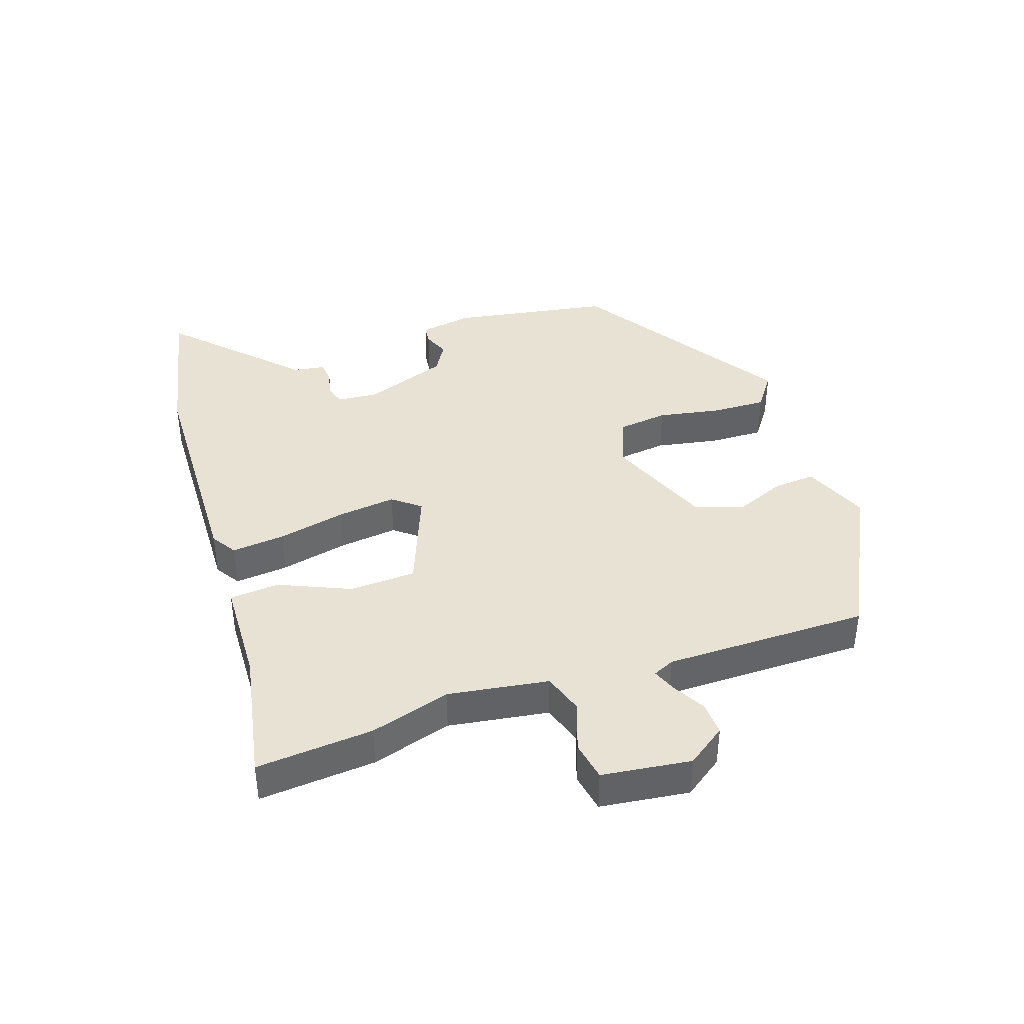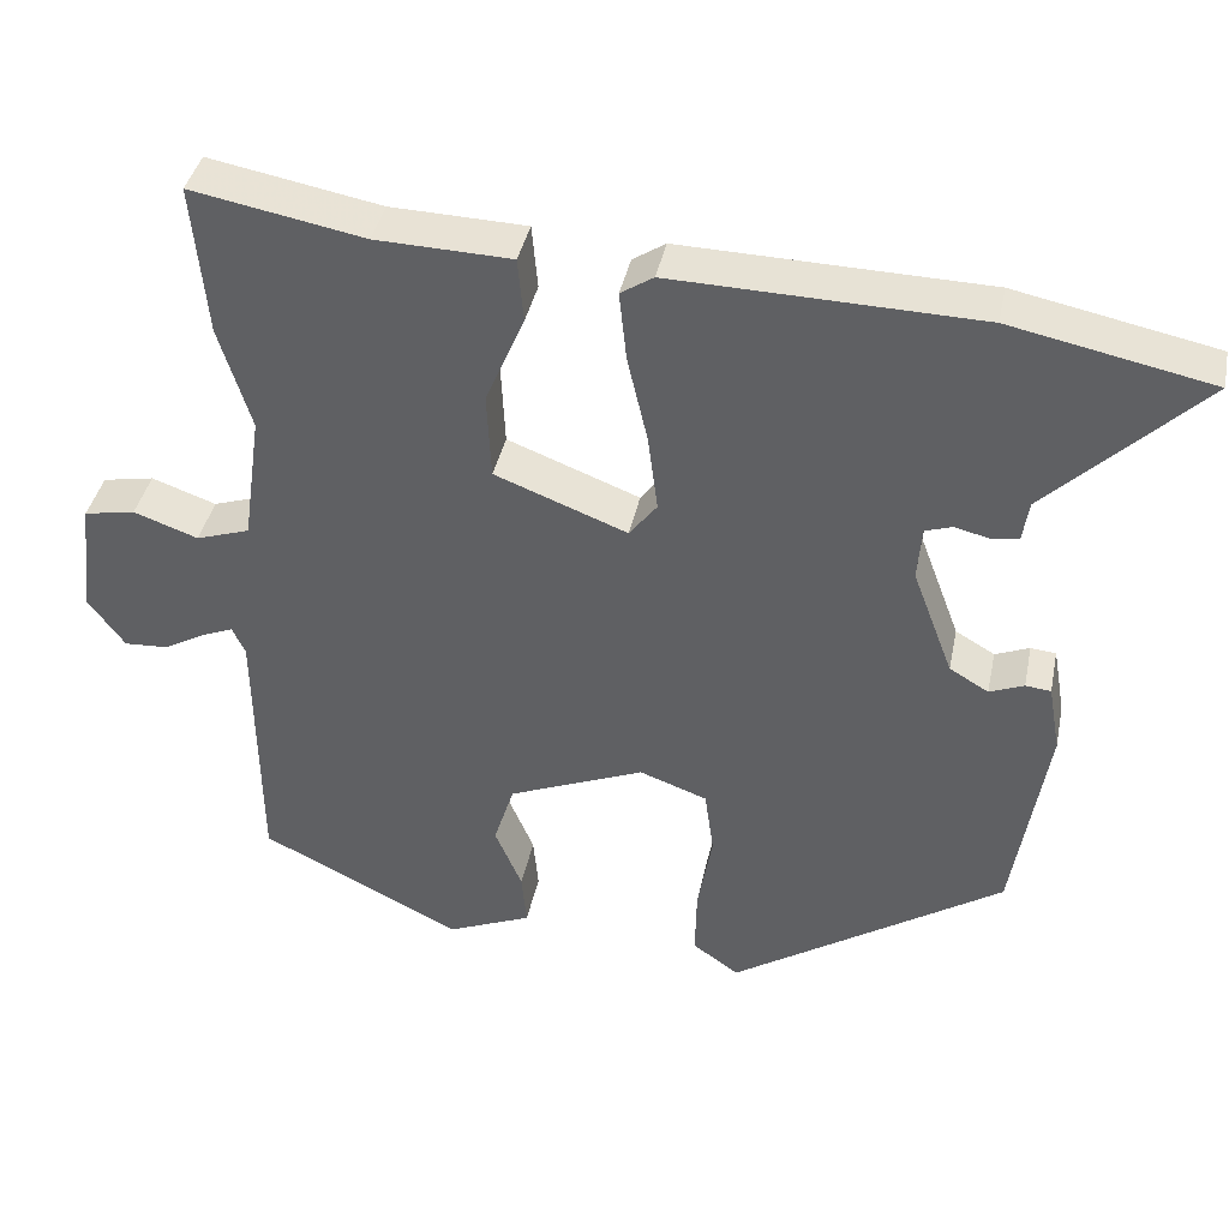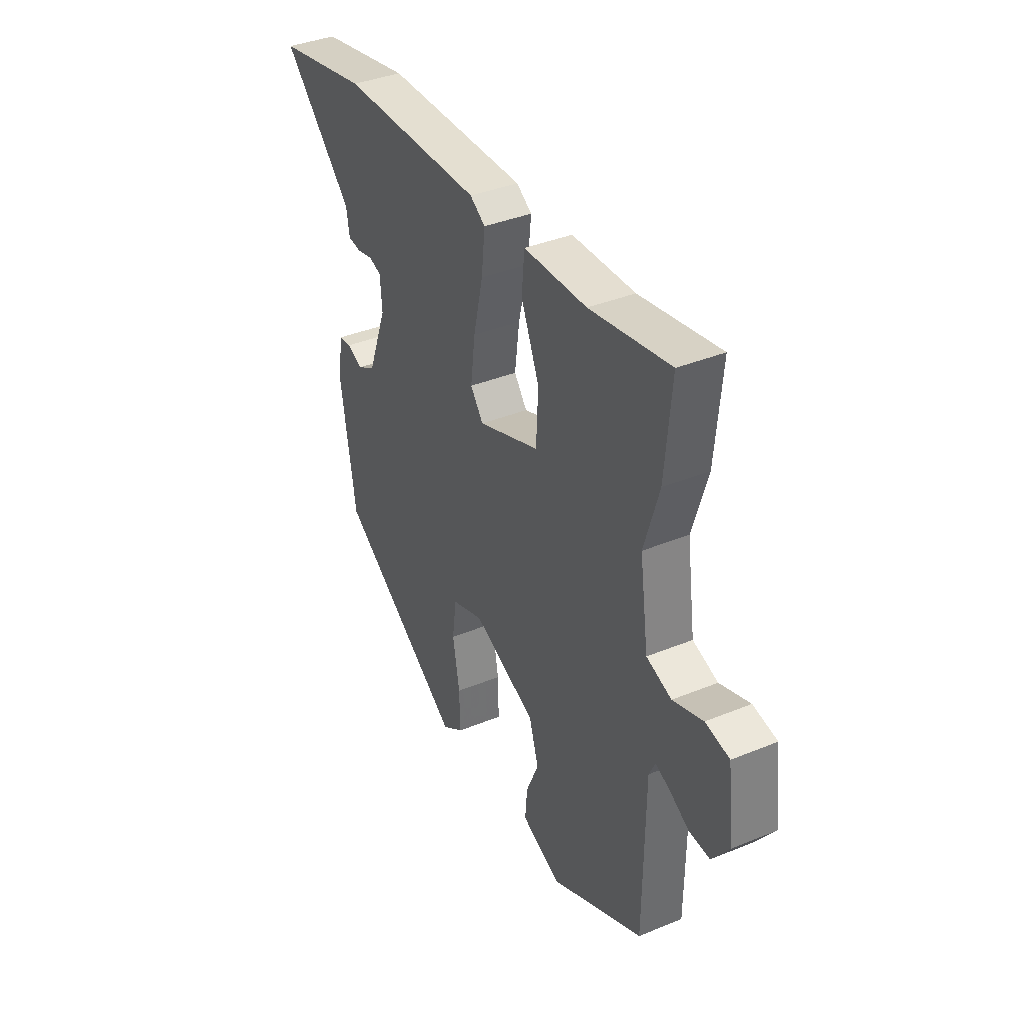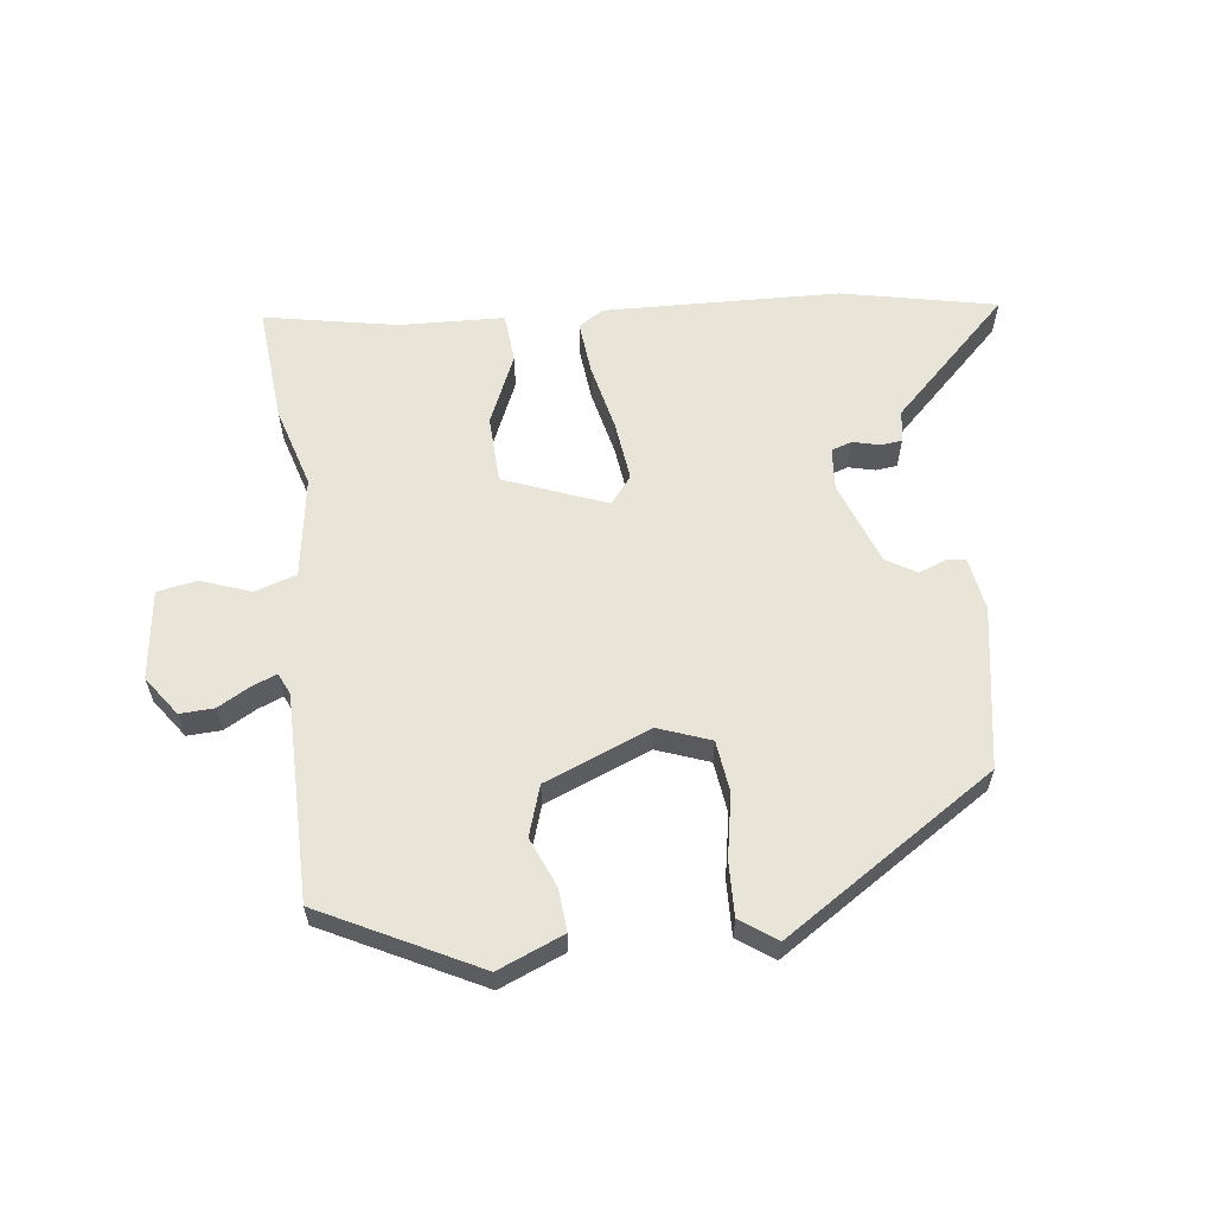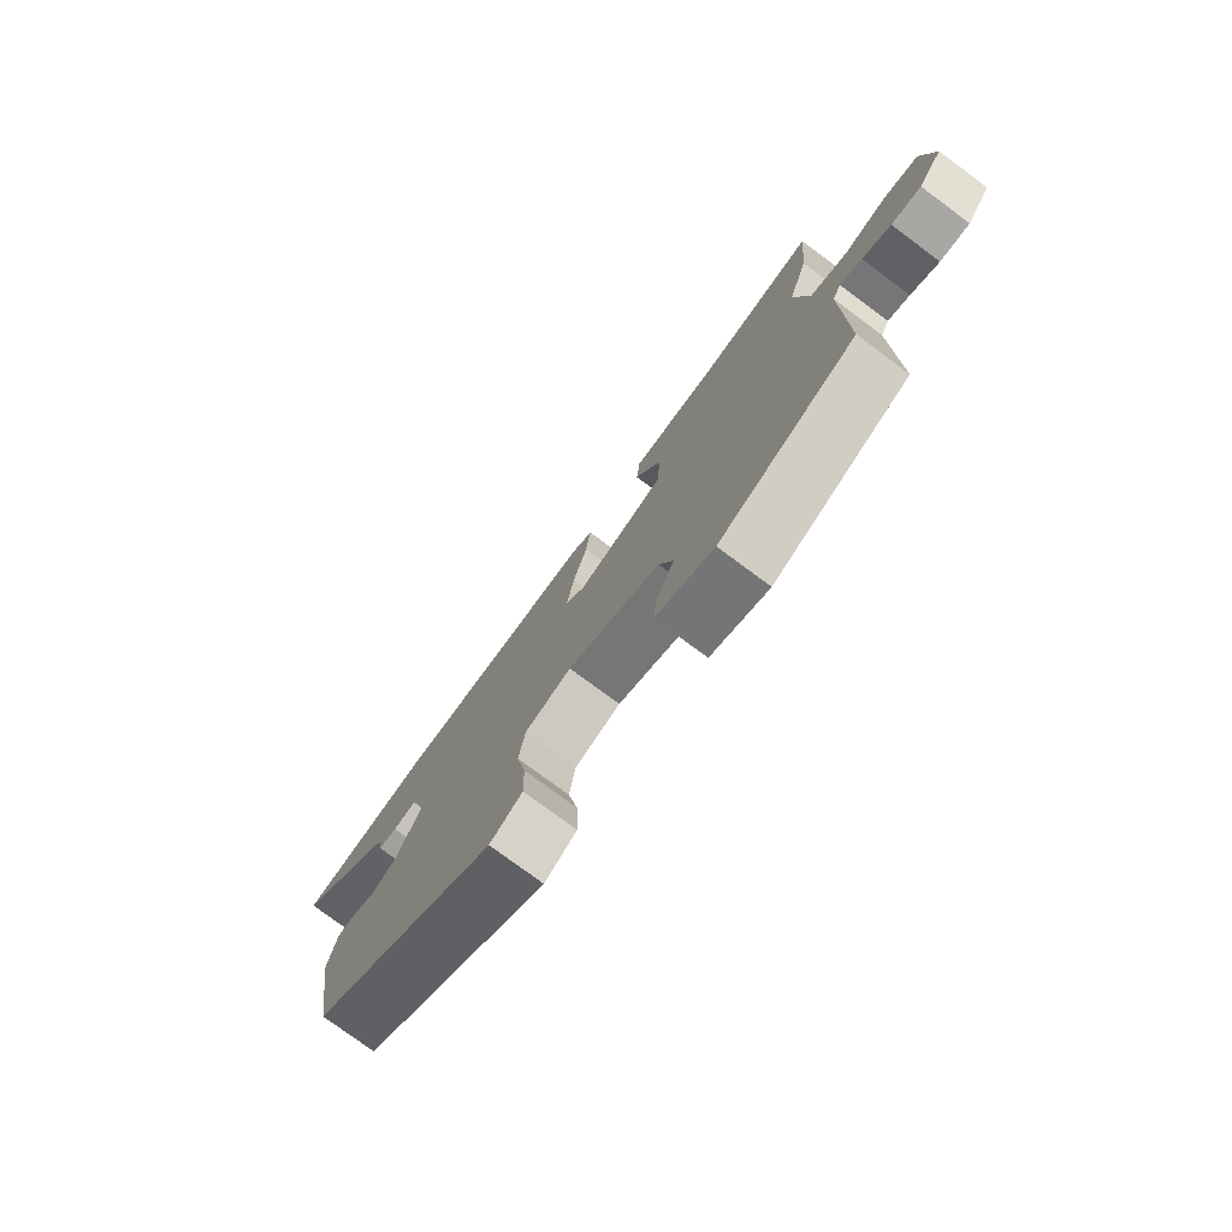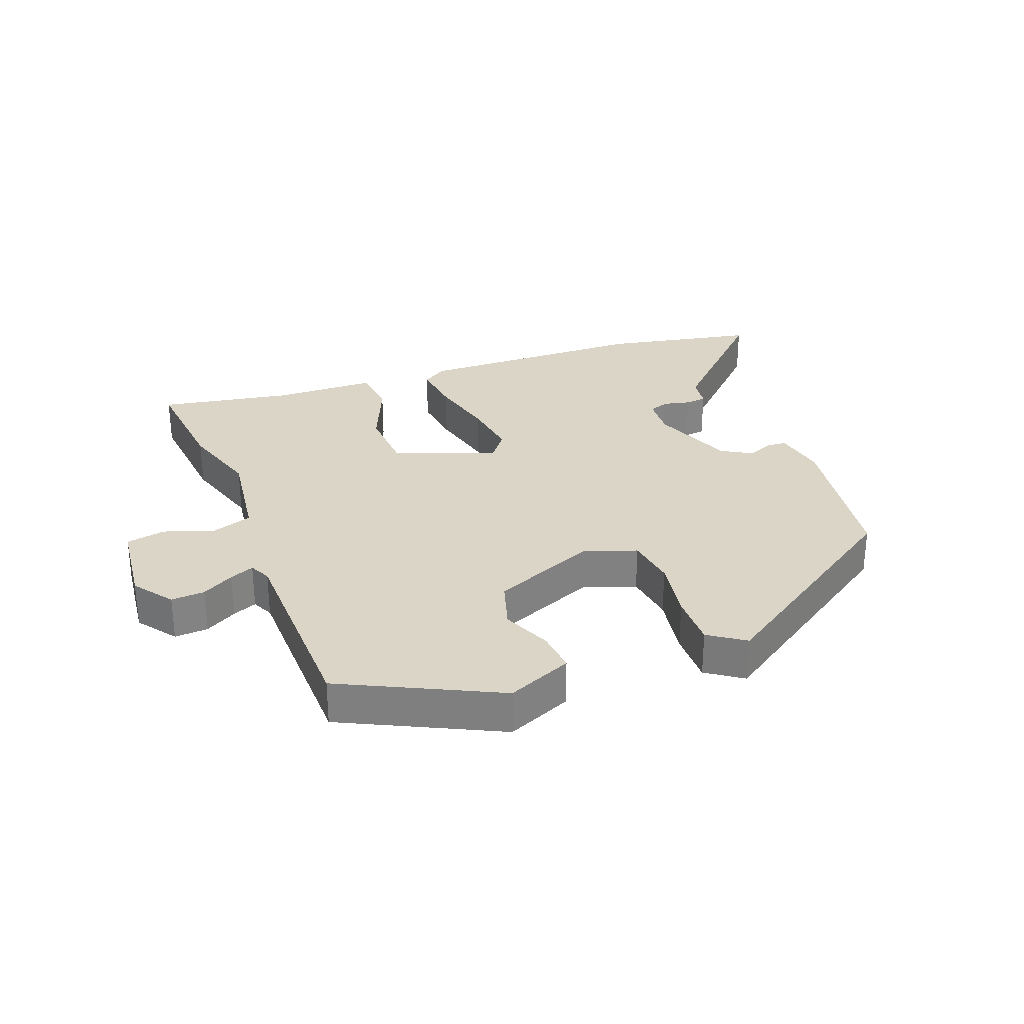
<metadata>
{"format":"obj","ext":"obj","renderer":"f3d","projection":"perspective","resolution":1024,"background":"white","views":[{"elev":40.0,"azim":71.7,"up":"+Y"},{"elev":39.7,"azim":-168.4,"up":"+Z"},{"elev":38.2,"azim":62.6,"up":"+Z"},{"elev":60.3,"azim":173.5,"up":"+Y"},{"elev":-77.6,"azim":53.5,"up":"+Z"},{"elev":29.6,"azim":158.8,"up":"+Y"}]}
</metadata>
<code>
v 0.507 0.07 0.577
v 0.49 0.07 0.391
v 0.451 0.07 0.263
v 0.474 0.07 0.103
v 0.54 0.07 0.081
v 0.619 0.07 0.109
v 0.682 0.07 0.097
v 0.699 0.07 -0.045
v 0.654 0.07 -0.107
v 0.6 0.07 -0.104
v 0.549 0.07 -0.075
v 0.51 0.07 -0.059
v 0.494 0.07 -0.093
v 0.491 0.07 -0.419
v 0.244 0.07 -0.542
v 0.14 0.07 -0.498
v 0.146 0.07 -0.431
v 0.179 0.07 -0.353
v 0.154 0.07 -0.274
v -0.013 0.07 -0.205
v -0.096 0.07 -0.235
v -0.107 0.07 -0.316
v -0.089 0.07 -0.417
v -0.087 0.07 -0.503
v -0.144 0.07 -0.543
v -0.478 0.07 -0.323
v -0.519 0.07 -0.067
v -0.504 0.07 0.017
v -0.473 0.07 0.02
v -0.431 0.07 0.003
v -0.383 0.07 0.031
v -0.333 0.07 0.164
v -0.338 0.07 0.23
v -0.371 0.07 0.241
v -0.413 0.07 0.231
v -0.447 0.07 0.235
v -0.455 0.07 0.286
v -0.643 0.07 0.471
v -0.398 0.07 0.521
v -0.024 0.07 0.53
v 0.016 0.07 0.504
v 0.007 0.07 0.419
v -0.018 0.07 0.311
v -0.03 0.07 0.217
v 0.004 0.07 0.173
v 0.166 0.07 0.235
v 0.171 0.07 0.342
v 0.123 0.07 0.454
v 0.13 0.07 0.533
v 0.296 0.07 0.538
v 0.507 0 0.577
v 0.49 0 0.391
v 0.451 0 0.263
v 0.474 0 0.103
v 0.54 0 0.081
v 0.619 0 0.109
v 0.682 0 0.097
v 0.699 0 -0.045
v 0.654 0 -0.107
v 0.6 0 -0.104
v 0.549 0 -0.075
v 0.51 0 -0.059
v 0.494 0 -0.093
v 0.491 0 -0.419
v 0.244 0 -0.542
v 0.14 0 -0.498
v 0.146 0 -0.431
v 0.179 0 -0.353
v 0.154 0 -0.274
v -0.013 0 -0.205
v -0.096 0 -0.235
v -0.107 0 -0.316
v -0.089 0 -0.417
v -0.087 0 -0.503
v -0.144 0 -0.543
v -0.478 0 -0.323
v -0.519 0 -0.067
v -0.504 0 0.017
v -0.473 0 0.02
v -0.431 0 0.003
v -0.383 0 0.031
v -0.333 0 0.164
v -0.338 0 0.23
v -0.371 0 0.241
v -0.413 0 0.231
v -0.447 0 0.235
v -0.455 0 0.286
v -0.643 0 0.471
v -0.398 0 0.521
v -0.024 0 0.53
v 0.016 0 0.504
v 0.007 0 0.419
v -0.018 0 0.311
v -0.03 0 0.217
v 0.004 0 0.173
v 0.166 0 0.235
v 0.171 0 0.342
v 0.123 0 0.454
v 0.13 0 0.533
v 0.296 0 0.538
f 47 48 49 50
f 46 47 50 1
f 40 41 42 43
f 40 43 44
f 37 38 39 40
f 37 40 44
f 34 35 36 37
f 33 34 37 44
f 32 33 44 45
f 27 28 29 30
f 27 30 31
f 26 27 31
f 22 23 24 25
f 21 22 25 26
f 20 21 26 31
f 15 16 17 18
f 13 14 15 18
f 12 13 18 19
f 8 9 10 11
f 8 11 12
f 5 6 7 8
f 4 5 8 12
f 46 1 2 3
f 45 46 3 4
f 20 31 32 45
f 19 20 45
f 4 12 19 45
f 100 99 98 97
f 51 100 97 96
f 93 92 91 90
f 94 93 90
f 90 89 88 87
f 94 90 87
f 87 86 85 84
f 94 87 84 83
f 95 94 83 82
f 80 79 78 77
f 81 80 77
f 81 77 76
f 75 74 73 72
f 76 75 72 71
f 81 76 71 70
f 68 67 66 65
f 68 65 64 63
f 69 68 63 62
f 61 60 59 58
f 62 61 58
f 58 57 56 55
f 62 58 55 54
f 53 52 51 96
f 54 53 96 95
f 95 82 81 70
f 95 70 69
f 95 69 62 54
f 1 51 52 2
f 2 52 53 3
f 3 53 54 4
f 4 54 55 5
f 5 55 56 6
f 6 56 57 7
f 7 57 58 8
f 8 58 59 9
f 9 59 60 10
f 10 60 61 11
f 11 61 62 12
f 12 62 63 13
f 13 63 64 14
f 14 64 65 15
f 15 65 66 16
f 16 66 67 17
f 17 67 68 18
f 18 68 69 19
f 19 69 70 20
f 20 70 71 21
f 21 71 72 22
f 22 72 73 23
f 23 73 74 24
f 24 74 75 25
f 25 75 76 26
f 26 76 77 27
f 27 77 78 28
f 28 78 79 29
f 29 79 80 30
f 30 80 81 31
f 31 81 82 32
f 32 82 83 33
f 33 83 84 34
f 34 84 85 35
f 35 85 86 36
f 36 86 87 37
f 37 87 88 38
f 38 88 89 39
f 39 89 90 40
f 40 90 91 41
f 41 91 92 42
f 42 92 93 43
f 43 93 94 44
f 44 94 95 45
f 45 95 96 46
f 46 96 97 47
f 47 97 98 48
f 48 98 99 49
f 49 99 100 50
f 50 100 51 1

</code>
